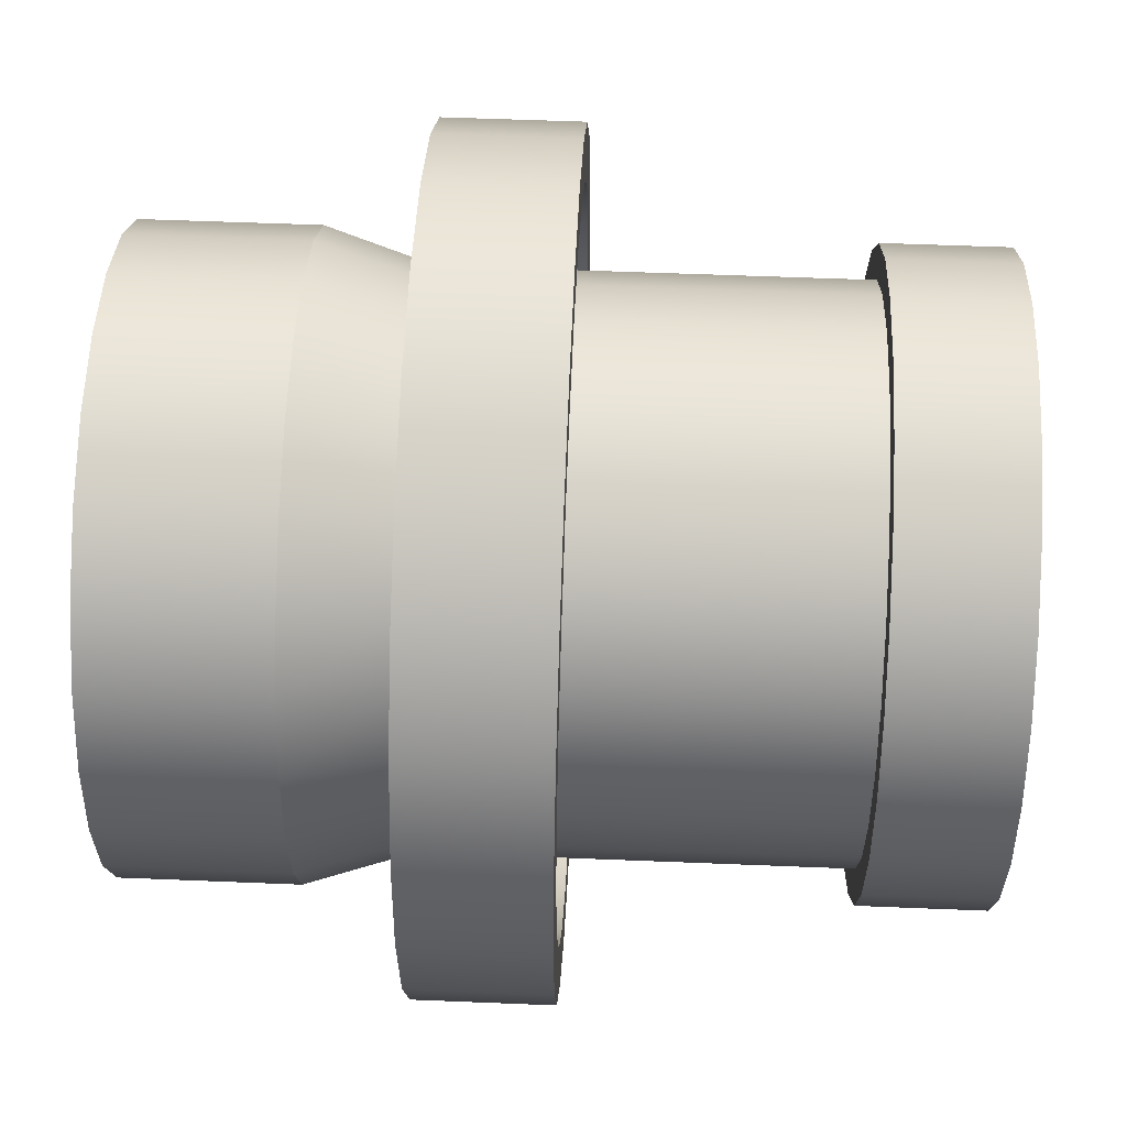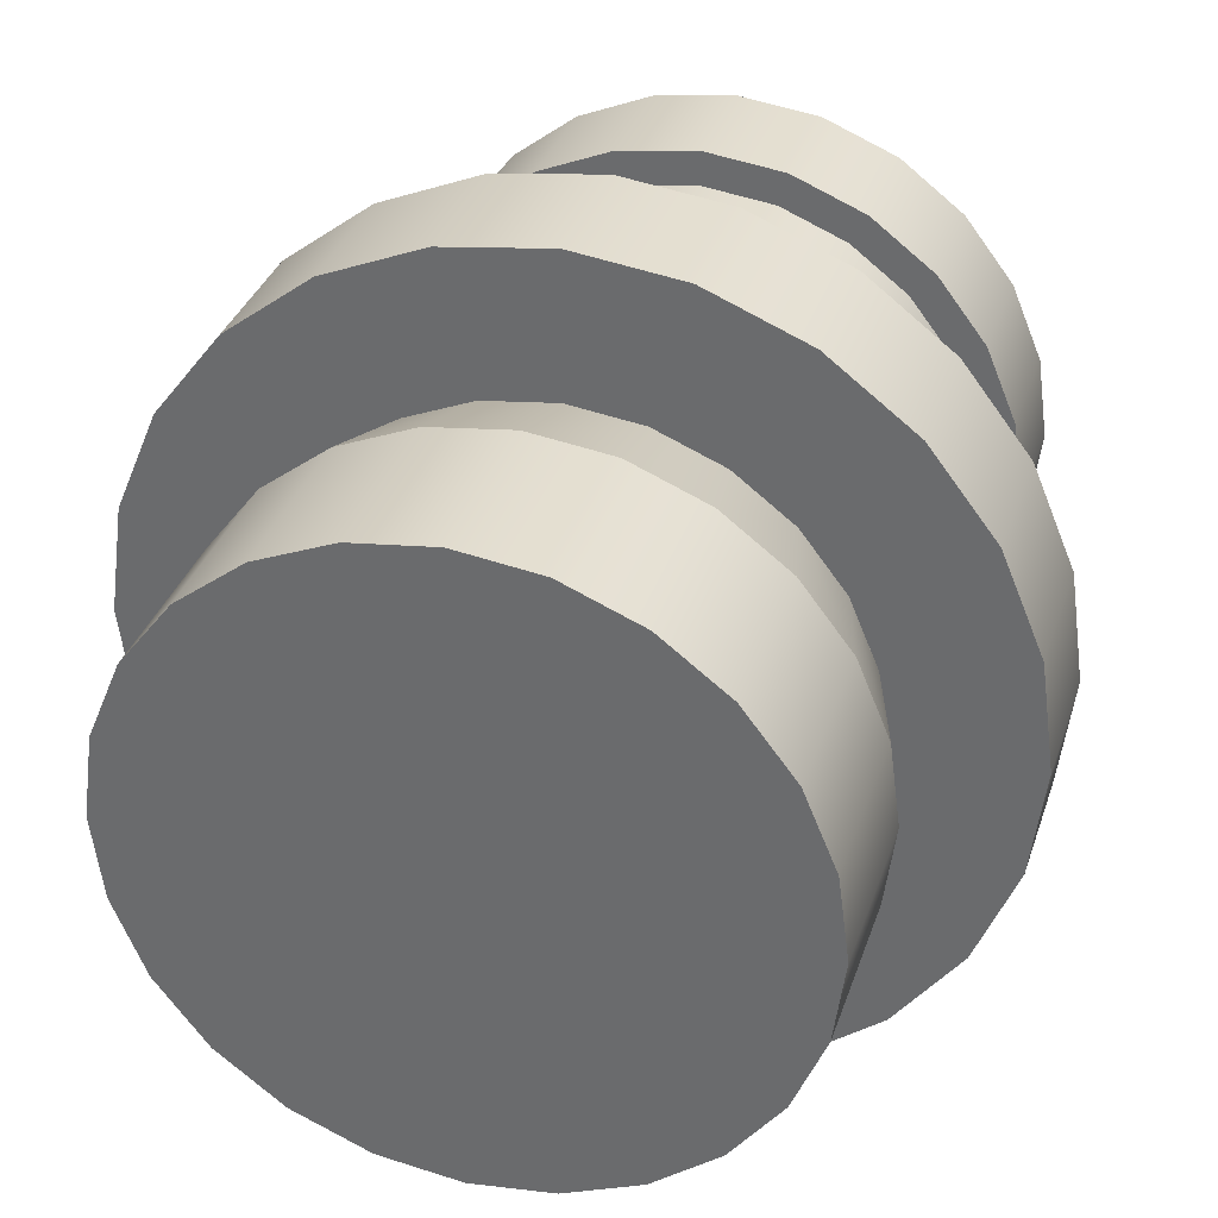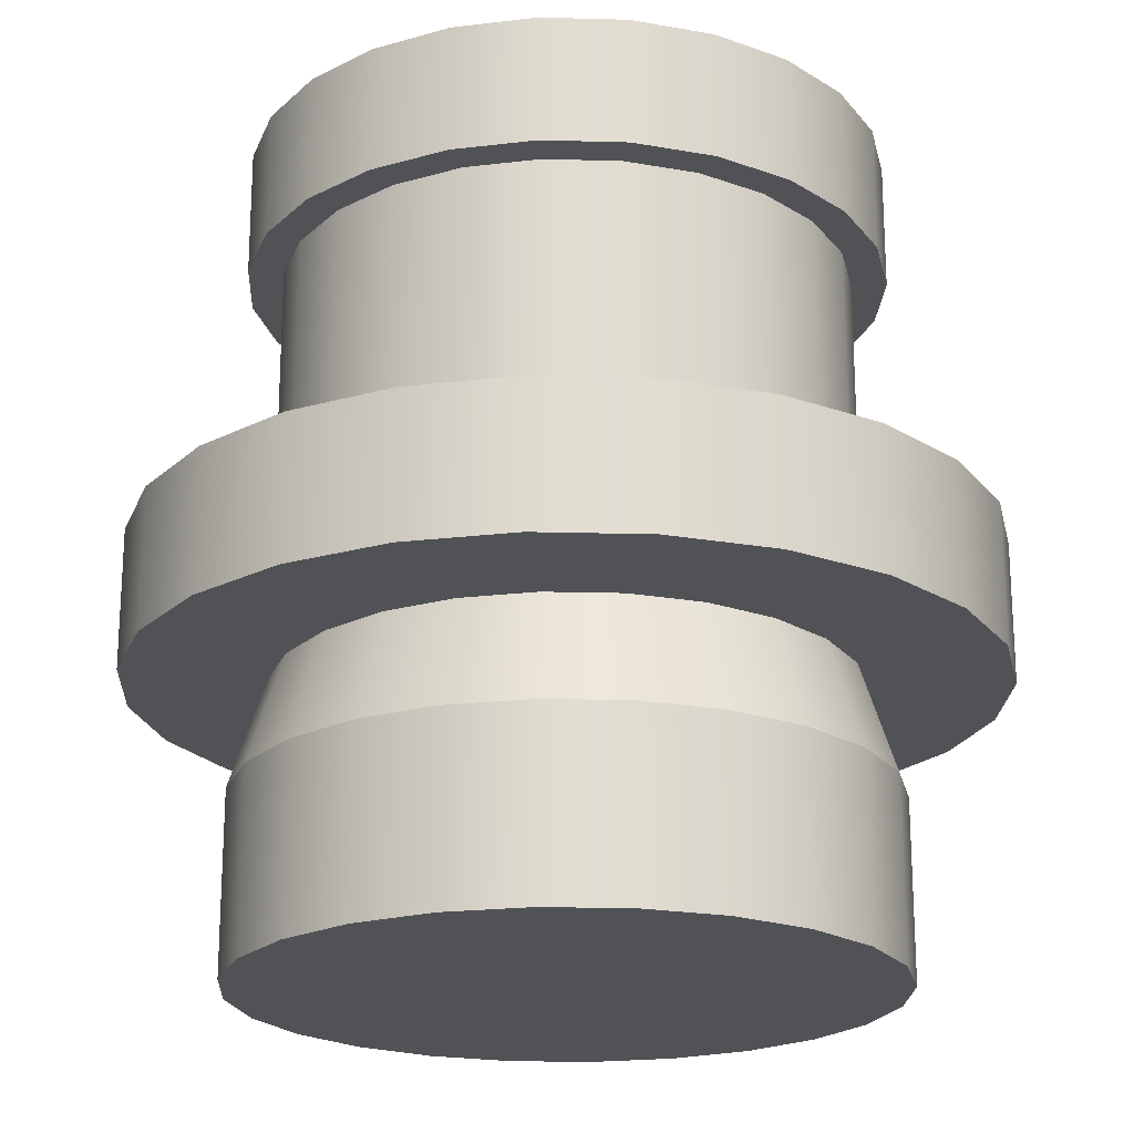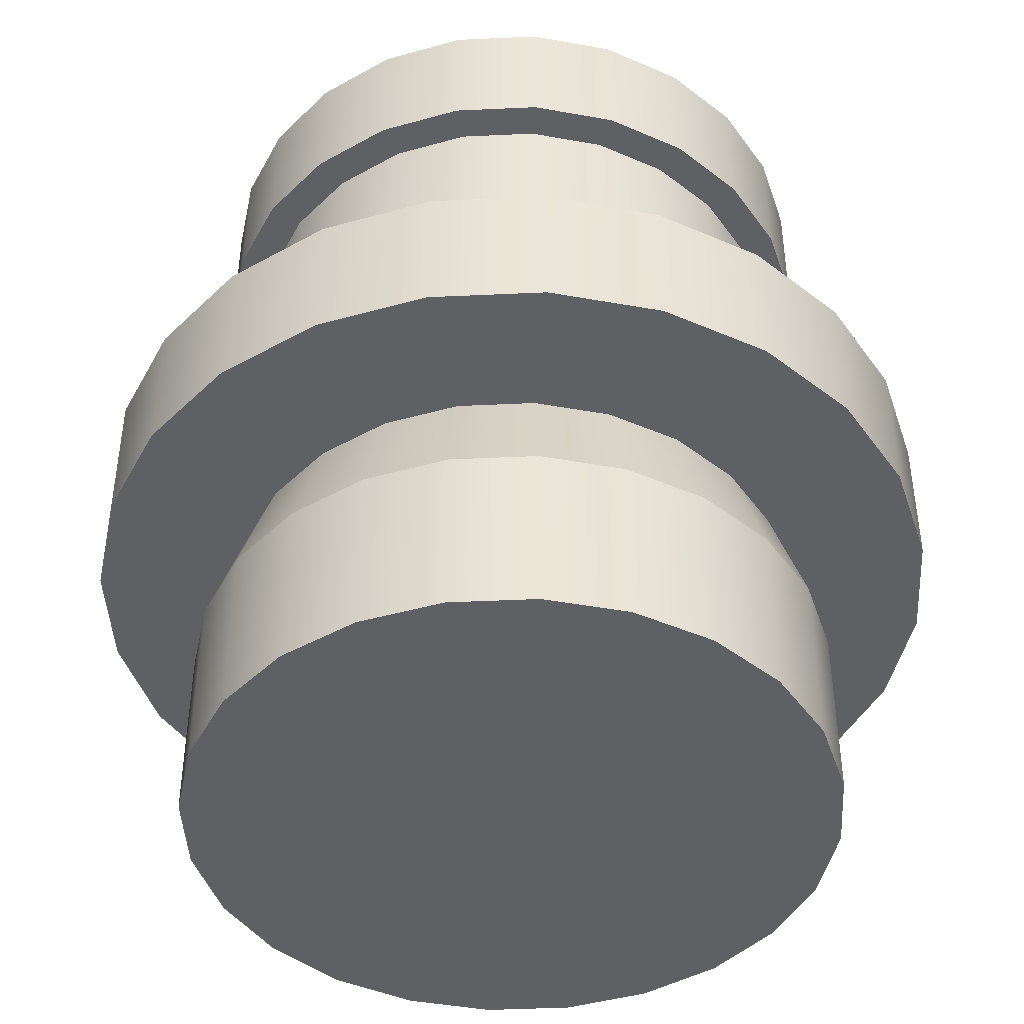
<metadata>
{"format":"obj","ext":"obj","renderer":"f3d","projection":"perspective","resolution":1024,"background":"white","views":[{"elev":53.9,"azim":92.5,"up":"+Z"},{"elev":33.5,"azim":16.9,"up":"+Z"},{"elev":-20.9,"azim":124.7,"up":"+Y"},{"elev":-44.4,"azim":40.6,"up":"+Y"}]}
</metadata>
<code>
g towerBalcony
v -6.294 0 0.1704
v -5 0 0
v -6.294 2.8 0.1704
v -5 2.8 0
v -3.706 0 0.1704
v -3.706 2.8 0.1704
v -2.5 0 0.6699
v -2.5 2.8 0.6699
v -1.464 0 1.464
v -1.464 2.8 1.464
v -0.6699 2.8 2.5
v -0.6699 0 2.5
v -0.1704 2.8 3.706
v -0.1704 0 3.706
v 0 2.8 5
v 0 0 5
v -0.1704 2.8 6.294
v -0.1704 0 6.294
v -0.6699 2.8 7.5
v -0.6699 0 7.5
v -1.464 2.8 8.536
v -1.464 0 8.536
v -2.5 0 9.33
v -2.5 2.8 9.33
v -3.706 0 9.83
v -3.706 2.8 9.83
v -5 0 10
v -5 2.8 10
v -6.294 0 9.83
v -6.294 2.8 9.83
v -7.5 0 9.33
v -7.5 2.8 9.33
v -8.536 0 8.536
v -8.536 2.8 8.536
v -9.33 0 7.5
v -9.33 2.8 7.5
v -9.83 0 6.294
v -9.83 2.8 6.294
v -10 0 5
v -10 2.8 5
v -9.83 0 3.706
v -9.83 2.8 3.706
v -9.33 0 2.5
v -9.33 2.8 2.5
v -8.536 0 1.464
v -8.536 2.8 1.464
v -7.5 0 0.6699
v -7.5 2.8 0.6699
v -9.298 4.5 6.152
v -8.854 4.5 7.225
v -6.152 4.5 0.7016
v -5 4.5 0.55
v -8.147 4.5 8.147
v -7.225 4.5 8.854
v -6.152 4.5 9.298
v -5 4.5 9.45
v -8.854 4.5 2.775
v -9.298 4.5 3.848
v -3.848 4.5 9.298
v -2.775 4.5 8.854
v -7.225 4.5 1.146
v -8.147 4.5 1.853
v -9.45 4.5 5
v -0.7016 4.5 6.152
v -1.146 4.5 7.225
v -1.853 4.5 8.147
v -0.55 4.5 5
v -0.7016 4.5 3.848
v -3.848 4.5 0.7016
v -2.775 4.5 1.146
v -1.853 4.5 1.853
v -1.146 4.5 2.775
v -2.775 10.1 8.854
v -3.848 10.1 9.298
v -2.775 11.1 8.854
v -3.848 11.1 9.298
v -1.853 10.1 8.147
v -1.853 11.1 8.147
v -1.146 11.1 7.225
v -1.146 10.1 7.225
v -0.7016 11.1 6.152
v -0.7016 10.1 6.152
v -0.7016 11.1 3.848
v -0.7016 10.1 3.848
v -0.55 11.1 5
v -0.55 10.1 5
v -1.146 11.1 2.775
v -1.146 10.1 2.775
v -1.853 11.1 1.853
v -1.853 10.1 1.853
v -2.775 10.1 1.146
v -2.775 11.1 1.146
v -3.848 10.1 0.7016
v -3.848 11.1 0.7016
v -5 10.1 0.55
v -5 11.1 0.55
v -7.225 10.1 1.146
v -6.152 10.1 0.7016
v -7.225 11.1 1.146
v -6.152 11.1 0.7016
v -9.45 10.1 5
v -9.45 11.1 5
v -9.298 10.1 6.152
v -9.298 11.1 6.152
v -8.854 10.1 7.225
v -8.854 11.1 7.225
v -8.147 10.1 8.147
v -8.147 11.1 8.147
v -7.225 10.1 8.854
v -7.225 11.1 8.854
v -5 10.1 9.45
v -6.152 10.1 9.298
v -5 11.1 9.45
v -6.152 11.1 9.298
v -8.147 10.1 1.853
v -8.147 11.1 1.853
v -8.854 10.1 2.775
v -8.854 11.1 2.775
v -9.298 10.1 3.848
v -9.298 11.1 3.848
v 1.444e-14 11.1 5
v -0.1704 11.1 3.706
v -0.1704 11.1 6.294
v -0.6699 11.1 7.5
v -1.464 11.1 8.536
v -2.5 11.1 9.33
v -3.706 11.1 9.83
v -5 11.1 10
v -6.294 11.1 9.83
v -7.5 11.1 9.33
v -8.536 11.1 8.536
v -9.33 11.1 7.5
v -9.83 11.1 6.294
v -9.83 11.1 3.706
v -9.33 11.1 2.5
v -8.536 11.1 1.464
v -7.5 11.1 0.6699
v -6.294 11.1 0.1704
v -5 11.1 4.331e-14
v -3.706 11.1 0.1704
v -2.5 11.1 0.6699
v -1.464 11.1 1.464
v -0.6699 11.1 2.5
v -10 11.1 5
v -2.5 13.1 9.33
v -3.706 13.1 9.83
v -1.464 13.1 8.536
v -0.6699 13.1 7.5
v -0.1704 13.1 6.294
v 1.444e-14 13.1 5
v -0.1704 13.1 3.706
v -0.6699 13.1 2.5
v -1.464 13.1 1.464
v -2.5 13.1 0.6699
v -3.706 13.1 0.1704
v -5 13.1 4.331e-14
v -6.294 13.1 0.1704
v -7.5 13.1 0.6699
v -8.536 13.1 1.464
v -9.33 13.1 2.5
v -9.83 13.1 3.706
v -10 13.1 5
v -9.83 13.1 6.294
v -9.33 13.1 7.5
v -8.536 13.1 8.536
v -7.5 13.1 9.33
v -6.294 13.1 9.83
v -5 13.1 10
v -3.279 4.5 11.42
v -5 4.5 11.65
v -3.279 6.7 11.42
v -5 6.7 11.65
v -0.2977 4.5 9.702
v -1.675 4.5 10.76
v -0.2977 6.7 9.702
v -1.675 6.7 10.76
v 1.423 6.7 6.721
v 1.423 4.5 6.721
v 0.7591 6.7 8.325
v 0.7591 4.5 8.325
v 0.7591 6.7 1.675
v 0.7591 4.5 1.675
v 1.423 6.7 3.279
v 1.423 4.5 3.279
v -3.279 4.5 -1.423
v -1.675 4.5 -0.7591
v -3.279 6.7 -1.423
v -1.675 6.7 -0.7591
v 1.65 6.7 5
v 0.8009 6.7 5
v 0.6032 6.7 3.499
v -0.2977 6.7 0.2977
v 0.02368 6.7 2.1
v -0.8982 6.7 0.8982
v -2.1 6.7 -0.02368
v -3.499 6.7 -0.6032
v -5 6.7 -1.65
v -5 6.7 -0.8009
v -6.721 6.7 -1.423
v -6.501 6.7 -0.6032
v -7.9 6.7 -0.02368
v -8.325 6.7 -0.7591
v -9.102 6.7 0.8982
v -9.702 6.7 0.2977
v -10.02 6.7 2.1
v -10.76 6.7 1.675
v -10.6 6.7 3.499
v -10.8 6.7 5
v -11.42 6.7 3.279
v -11.42 6.7 6.721
v -10.76 6.7 8.325
v -10.6 6.7 6.501
v -10.02 6.7 7.9
v -9.702 6.7 9.702
v -9.102 6.7 9.102
v -8.325 6.7 10.76
v -7.9 6.7 10.02
v -6.721 6.7 11.42
v -6.501 6.7 10.6
v -5 6.7 10.8
v -3.499 6.7 10.6
v -2.1 6.7 10.02
v -0.8982 6.7 9.102
v 0.02368 6.7 7.9
v 0.6032 6.7 6.501
v -11.65 6.7 5
v -0.2977 4.5 0.2977
v -8.325 4.5 -0.7591
v -6.721 4.5 -1.423
v -9.702 4.5 0.2977
v -10.76 4.5 1.675
v -5 4.5 -1.65
v -10.76 4.5 8.325
v -9.702 4.5 9.702
v -11.42 4.5 3.279
v -11.65 4.5 5
v 1.65 4.5 5
v -11.42 4.5 6.721
v -8.325 4.5 10.76
v -6.721 4.5 11.42
v 0.8009 5.4 5
v 0.6032 5.4 6.501
v 0.6032 5.4 3.499
v 0.02368 5.4 7.9
v -0.8982 5.4 9.102
v -0.8982 5.4 0.8982
v -2.1 5.4 -0.02368
v -7.9 5.4 -0.02368
v -9.102 5.4 0.8982
v -7.9 5.4 10.02
v -6.501 5.4 10.6
v -9.102 5.4 9.102
v -10.6 5.4 3.499
v -10.8 5.4 5
v -3.499 5.4 -0.6032
v 0.02368 5.4 2.1
v -10.02 5.4 2.1
v -2.1 5.4 10.02
v -5 5.4 10.8
v -10.02 5.4 7.9
v -10.6 5.4 6.501
v -3.499 5.4 10.6
v -6.501 5.4 -0.6032
v -5 5.4 -0.8009
v -0.55 5.4 5
v -0.7016 5.4 6.152
v -1.146 5.4 7.225
v -1.853 5.4 8.147
v -2.775 5.4 8.854
v -3.848 5.4 9.298
v -5 5.4 9.45
v -6.152 5.4 9.298
v -7.225 5.4 8.854
v -8.147 5.4 8.147
v -8.854 5.4 7.225
v -9.298 5.4 6.152
v -9.45 5.4 5
v -9.298 5.4 3.848
v -8.854 5.4 2.775
v -8.147 5.4 1.853
v -7.225 5.4 1.146
v -6.152 5.4 0.7016
v -5 5.4 0.55
v -3.848 5.4 0.7016
v -2.775 5.4 1.146
v -1.853 5.4 1.853
v -1.146 5.4 2.775
v -0.7016 5.4 3.848
f 2 1 3
f 3 4 2
f 5 2 4
f 4 6 5
f 7 5 6
f 6 8 7
f 9 7 8
f 8 10 9
f 9 10 11
f 11 12 9
f 12 11 13
f 13 14 12
f 14 13 15
f 15 16 14
f 16 15 17
f 17 18 16
f 18 17 19
f 19 20 18
f 20 19 21
f 21 22 20
f 23 22 21
f 21 24 23
f 25 23 24
f 24 26 25
f 27 25 26
f 26 28 27
f 29 27 28
f 28 30 29
f 31 29 30
f 30 32 31
f 33 31 32
f 32 34 33
f 36 35 33
f 33 34 36
f 38 37 35
f 35 36 38
f 40 39 37
f 37 38 40
f 42 41 39
f 39 40 42
f 44 43 41
f 41 42 44
f 46 45 43
f 43 44 46
f 47 45 46
f 46 48 47
f 1 47 48
f 48 3 1
f 50 49 38
f 38 36 50
f 4 3 51
f 51 52 4
f 53 50 36
f 36 34 53
f 34 32 54
f 54 53 34
f 32 30 55
f 55 54 32
f 30 28 56
f 56 55 30
f 57 44 42
f 42 58 57
f 28 26 59
f 59 56 28
f 26 24 60
f 60 59 26
f 3 48 61
f 61 51 3
f 48 46 62
f 62 61 48
f 62 46 44
f 44 57 62
f 58 42 40
f 40 63 58
f 49 63 40
f 40 38 49
f 17 64 65
f 65 19 17
f 24 21 66
f 66 60 24
f 15 67 64
f 64 17 15
f 15 13 68
f 68 67 15
f 19 65 66
f 66 21 19
f 8 6 69
f 69 70 8
f 11 10 71
f 71 72 11
f 10 8 70
f 70 71 10
f 6 4 52
f 52 69 6
f 13 11 72
f 72 68 13
f 74 73 75
f 75 76 74
f 73 77 78
f 78 75 73
f 80 79 78
f 78 77 80
f 82 81 79
f 79 80 82
f 84 83 85
f 85 86 84
f 88 87 83
f 83 84 88
f 90 89 87
f 87 88 90
f 90 91 92
f 92 89 90
f 91 93 94
f 94 92 91
f 93 95 96
f 96 94 93
f 86 85 81
f 81 82 86
f 98 97 99
f 99 100 98
f 102 101 103
f 103 104 102
f 104 103 105
f 105 106 104
f 106 105 107
f 107 108 106
f 107 109 110
f 110 108 107
f 112 111 113
f 113 114 112
f 109 112 114
f 114 110 109
f 111 74 76
f 76 113 111
f 97 115 116
f 116 99 97
f 118 117 119
f 119 120 118
f 116 115 117
f 117 118 116
f 95 98 100
f 100 96 95
f 120 119 101
f 101 102 120
f 122 121 123
f 123 124 122
f 124 85 122
f 124 81 85
f 124 125 81
f 125 79 81
f 125 78 79
f 125 126 78
f 126 75 78
f 126 127 75
f 127 76 75
f 127 128 76
f 128 113 76
f 128 129 113
f 129 114 113
f 129 110 114
f 129 130 110
f 130 108 110
f 130 131 108
f 131 106 108
f 131 132 106
f 132 104 106
f 132 102 104
f 132 133 102
f 102 133 134
f 102 134 135
f 120 102 135
f 118 120 135
f 118 135 136
f 116 118 136
f 116 136 137
f 99 116 137
f 99 137 138
f 100 99 138
f 100 138 139
f 96 100 139
f 94 96 139
f 94 139 140
f 92 94 140
f 92 140 141
f 89 92 141
f 89 141 142
f 87 89 142
f 83 87 142
f 83 142 143
f 85 83 143
f 143 122 85
f 133 144 134
f 127 126 145
f 145 146 127
f 126 125 147
f 147 145 126
f 124 148 147
f 147 125 124
f 123 149 148
f 148 124 123
f 121 150 149
f 149 123 121
f 150 121 122
f 122 151 150
f 143 152 151
f 151 122 143
f 142 153 152
f 152 143 142
f 142 141 154
f 154 153 142
f 141 140 155
f 155 154 141
f 140 139 156
f 156 155 140
f 157 156 139
f 139 138 157
f 138 137 158
f 158 157 138
f 137 136 159
f 159 158 137
f 159 136 135
f 135 160 159
f 160 135 134
f 134 161 160
f 161 134 144
f 144 162 161
f 162 144 133
f 133 163 162
f 163 133 132
f 132 164 163
f 164 132 131
f 131 165 164
f 131 130 166
f 166 165 131
f 130 129 167
f 167 166 130
f 129 128 168
f 168 167 129
f 128 127 146
f 146 168 128
f 14 16 18
f 18 20 14
f 20 12 14
f 20 22 12
f 22 9 12
f 22 23 9
f 23 7 9
f 23 5 7
f 23 25 5
f 25 27 5
f 27 2 5
f 27 29 2
f 29 1 2
f 29 31 1
f 31 47 1
f 31 45 47
f 31 33 45
f 33 43 45
f 33 35 43
f 35 37 43
f 37 41 43
f 37 39 41
f 170 169 171
f 171 172 170
f 174 173 175
f 175 176 174
f 178 177 179
f 179 180 178
f 182 181 183
f 183 184 182
f 186 185 187
f 187 188 186
f 177 189 183
f 183 181 177
f 181 190 177
f 181 191 190
f 181 192 191
f 192 193 191
f 192 194 193
f 192 188 194
f 188 195 194
f 188 187 195
f 187 196 195
f 187 197 196
f 197 198 196
f 197 199 198
f 199 200 198
f 199 201 200
f 199 202 201
f 202 203 201
f 202 204 203
f 204 205 203
f 204 206 205
f 206 207 205
f 206 208 207
f 206 209 208
f 208 209 210
f 208 210 211
f 212 208 211
f 213 212 211
f 213 211 214
f 215 213 214
f 215 214 216
f 217 215 216
f 217 216 218
f 219 217 218
f 220 219 218
f 220 218 172
f 221 220 172
f 221 172 171
f 222 221 171
f 222 171 176
f 223 222 176
f 223 176 175
f 224 223 175
f 225 224 175
f 225 175 179
f 190 225 179
f 179 177 190
f 209 226 210
f 227 186 188
f 188 192 227
f 229 228 202
f 202 199 229
f 228 230 204
f 204 202 228
f 204 230 231
f 231 206 204
f 227 192 181
f 181 182 227
f 232 229 199
f 199 197 232
f 211 233 234
f 234 214 211
f 206 231 235
f 235 209 206
f 209 235 236
f 236 226 209
f 185 232 197
f 197 187 185
f 237 189 177
f 177 178 237
f 226 236 238
f 238 210 226
f 180 179 175
f 175 173 180
f 184 183 189
f 189 237 184
f 234 239 216
f 216 214 234
f 239 240 218
f 218 216 239
f 169 174 176
f 176 171 169
f 240 170 172
f 172 218 240
f 190 241 242
f 242 225 190
f 191 243 241
f 241 190 191
f 224 244 245
f 245 223 224
f 247 246 194
f 194 195 247
f 249 248 201
f 201 203 249
f 251 250 217
f 217 219 251
f 250 252 215
f 215 217 250
f 253 207 208
f 208 254 253
f 255 247 195
f 195 196 255
f 194 246 256
f 256 193 194
f 257 205 207
f 207 253 257
f 225 242 244
f 244 224 225
f 245 258 222
f 222 223 245
f 259 251 219
f 219 220 259
f 260 213 215
f 215 252 260
f 261 212 213
f 213 260 261
f 193 256 243
f 243 191 193
f 249 203 205
f 205 257 249
f 258 262 221
f 221 222 258
f 248 263 200
f 200 201 248
f 254 208 212
f 212 261 254
f 262 259 220
f 220 221 262
f 64 67 173
f 173 174 64
f 174 65 64
f 174 66 65
f 174 169 66
f 169 60 66
f 169 59 60
f 169 170 59
f 170 56 59
f 170 55 56
f 170 240 55
f 240 54 55
f 240 239 54
f 239 53 54
f 239 50 53
f 239 234 50
f 234 49 50
f 234 63 49
f 63 234 230
f 58 63 230
f 57 58 230
f 57 230 228
f 62 57 228
f 61 62 228
f 61 228 229
f 51 61 229
f 51 229 232
f 52 51 232
f 69 52 232
f 69 232 185
f 70 69 185
f 71 70 185
f 71 185 186
f 72 71 186
f 68 72 186
f 68 186 227
f 67 68 227
f 173 67 227
f 173 227 182
f 180 173 182
f 180 182 184
f 178 180 184
f 184 237 178
f 234 233 230
f 233 231 230
f 233 235 231
f 233 238 235
f 238 236 235
f 210 238 233
f 233 211 210
f 263 264 198
f 198 200 263
f 265 244 245
f 245 266 265
f 245 267 266
f 245 258 267
f 258 268 267
f 258 269 268
f 258 262 269
f 262 270 269
f 262 259 270
f 259 271 270
f 259 272 271
f 259 251 272
f 251 273 272
f 251 250 273
f 250 274 273
f 250 252 274
f 252 275 274
f 252 276 275
f 252 260 276
f 260 277 276
f 277 260 257
f 278 277 257
f 278 257 249
f 279 278 249
f 280 279 249
f 280 249 248
f 281 280 248
f 281 248 263
f 282 281 263
f 282 263 264
f 283 282 264
f 284 283 264
f 284 264 255
f 285 284 255
f 285 255 247
f 286 285 247
f 287 286 247
f 287 247 246
f 288 287 246
f 265 288 246
f 244 265 246
f 244 246 256
f 244 256 243
f 242 244 243
f 243 241 242
f 260 261 257
f 261 253 257
f 261 254 253
f 264 255 196
f 196 198 264
f 52 51 282
f 282 283 52
f 283 282 98
f 98 95 283
f 51 61 281
f 281 282 51
f 282 281 97
f 97 98 282
f 61 62 280
f 280 281 61
f 281 280 115
f 115 97 281
f 280 62 57
f 57 279 280
f 280 279 117
f 117 115 280
f 279 57 58
f 58 278 279
f 279 278 119
f 119 117 279
f 278 58 63
f 63 277 278
f 278 277 101
f 101 119 278
f 277 63 49
f 49 276 277
f 277 276 103
f 103 101 277
f 276 49 50
f 50 275 276
f 276 275 105
f 105 103 276
f 275 50 53
f 53 274 275
f 275 274 107
f 107 105 275
f 53 54 273
f 273 274 53
f 274 273 109
f 109 107 274
f 54 55 272
f 272 273 54
f 273 272 112
f 112 109 273
f 55 56 271
f 271 272 55
f 272 271 111
f 111 112 272
f 56 59 270
f 270 271 56
f 271 270 74
f 74 111 271
f 59 60 269
f 269 270 59
f 270 269 73
f 73 74 270
f 60 66 268
f 268 269 60
f 269 268 77
f 77 73 269
f 66 65 267
f 267 268 66
f 77 268 267
f 267 80 77
f 65 64 266
f 266 267 65
f 80 267 266
f 266 82 80
f 64 67 265
f 265 266 64
f 82 266 265
f 265 86 82
f 67 68 288
f 288 265 67
f 86 265 288
f 288 84 86
f 68 72 287
f 287 288 68
f 84 288 287
f 287 88 84
f 72 71 286
f 286 287 72
f 88 287 286
f 286 90 88
f 71 70 285
f 285 286 71
f 286 285 91
f 91 90 286
f 70 69 284
f 284 285 70
f 91 285 284
f 284 93 91
f 69 52 283
f 283 284 69
f 284 283 95
f 95 93 284
f 149 150 151
f 151 152 149
f 152 148 149
f 152 153 148
f 153 147 148
f 153 154 147
f 154 145 147
f 154 155 145
f 155 146 145
f 155 168 146
f 155 156 168
f 156 157 168
f 157 167 168
f 157 158 167
f 158 166 167
f 158 159 166
f 159 165 166
f 159 164 165
f 159 160 164
f 160 161 164
f 161 163 164
f 161 162 163
f 265 245 244
f 245 265 266
f 245 266 267
f 245 267 258
f 258 267 268
f 258 268 269
f 258 269 262
f 262 269 270
f 262 270 259
f 259 270 271
f 259 271 272
f 259 272 251
f 251 272 273
f 251 273 250
f 250 273 274
f 250 274 252
f 252 274 275
f 252 275 276
f 252 276 260
f 260 276 277
f 277 257 260
f 278 257 277
f 278 249 257
f 279 249 278
f 280 249 279
f 280 248 249
f 281 248 280
f 281 263 248
f 282 263 281
f 282 264 263
f 283 264 282
f 284 264 283
f 284 255 264
f 285 255 284
f 285 247 255
f 286 247 285
f 287 247 286
f 287 246 247
f 288 246 287
f 265 246 288
f 244 246 265
f 244 256 246
f 244 243 256
f 242 243 244
f 243 242 241
f 260 257 261
f 261 257 253
f 261 253 254

</code>
